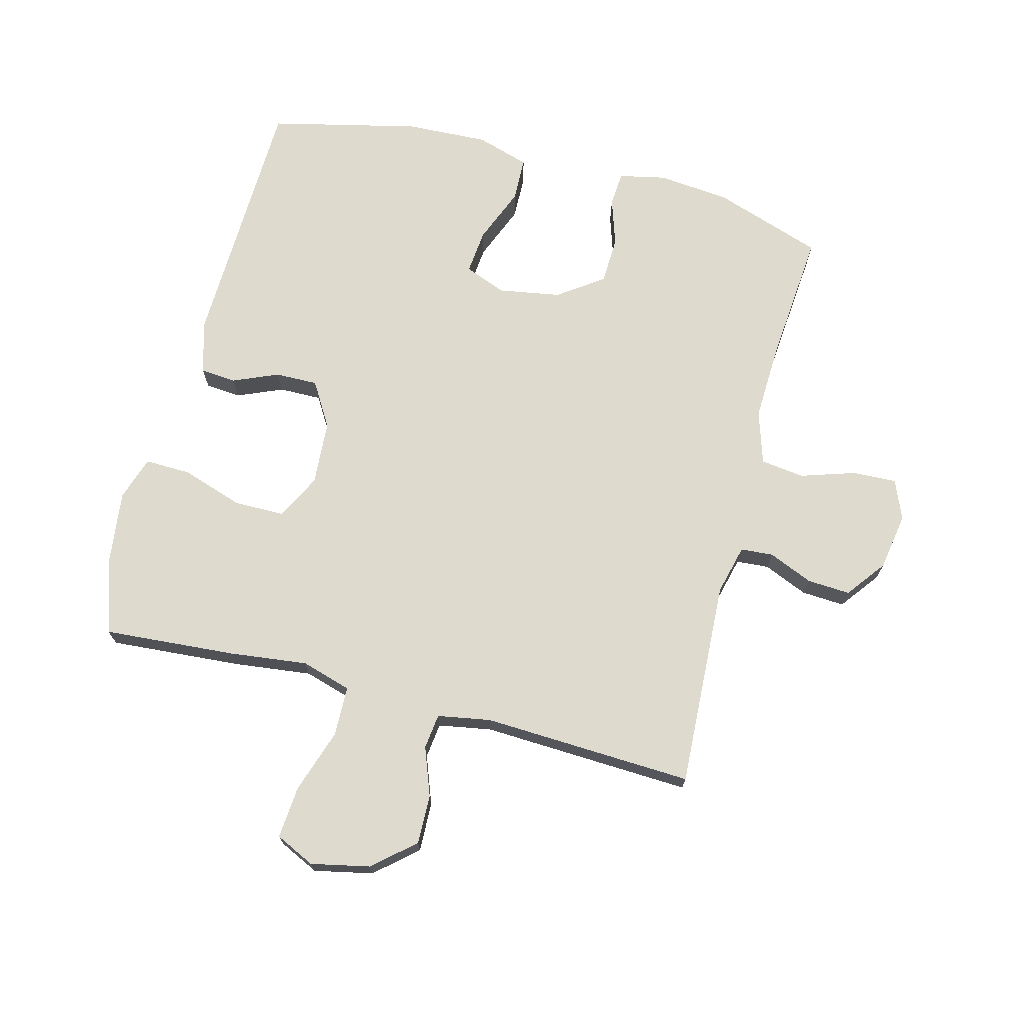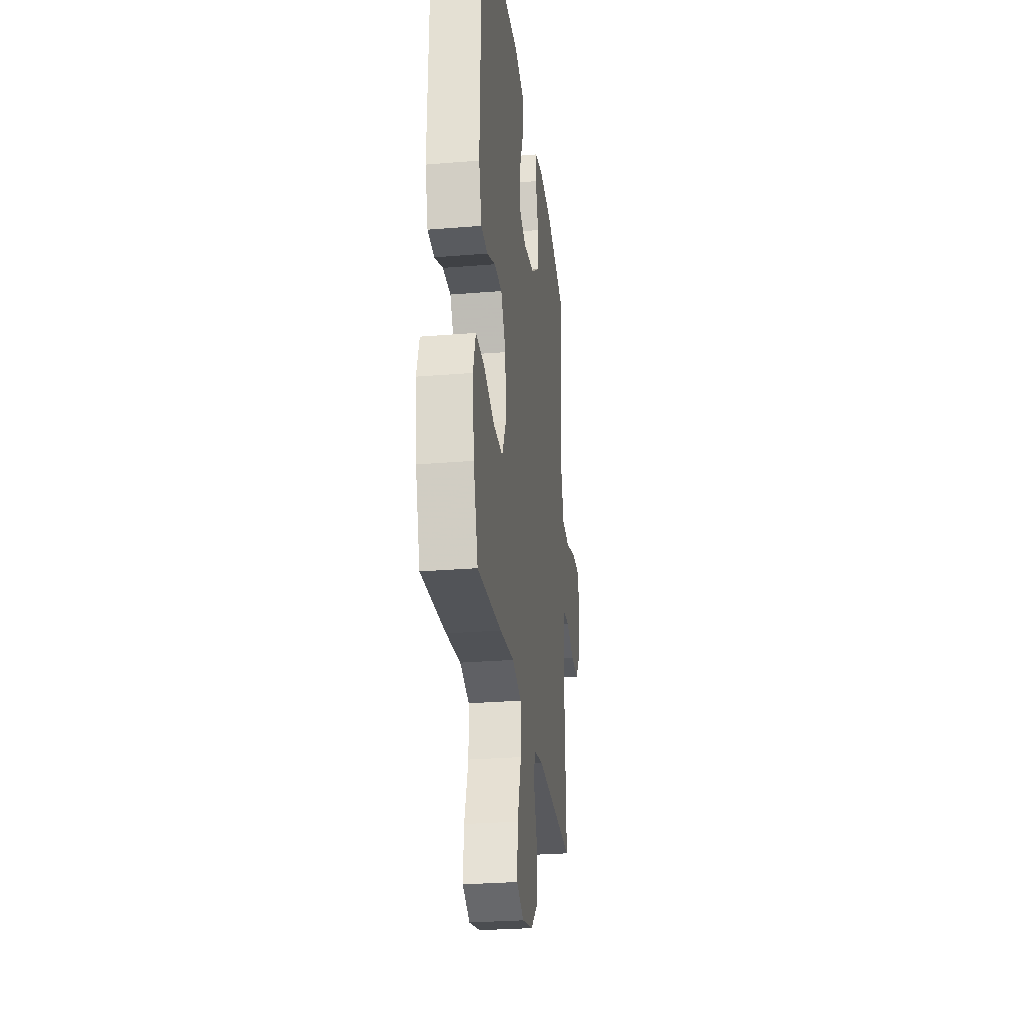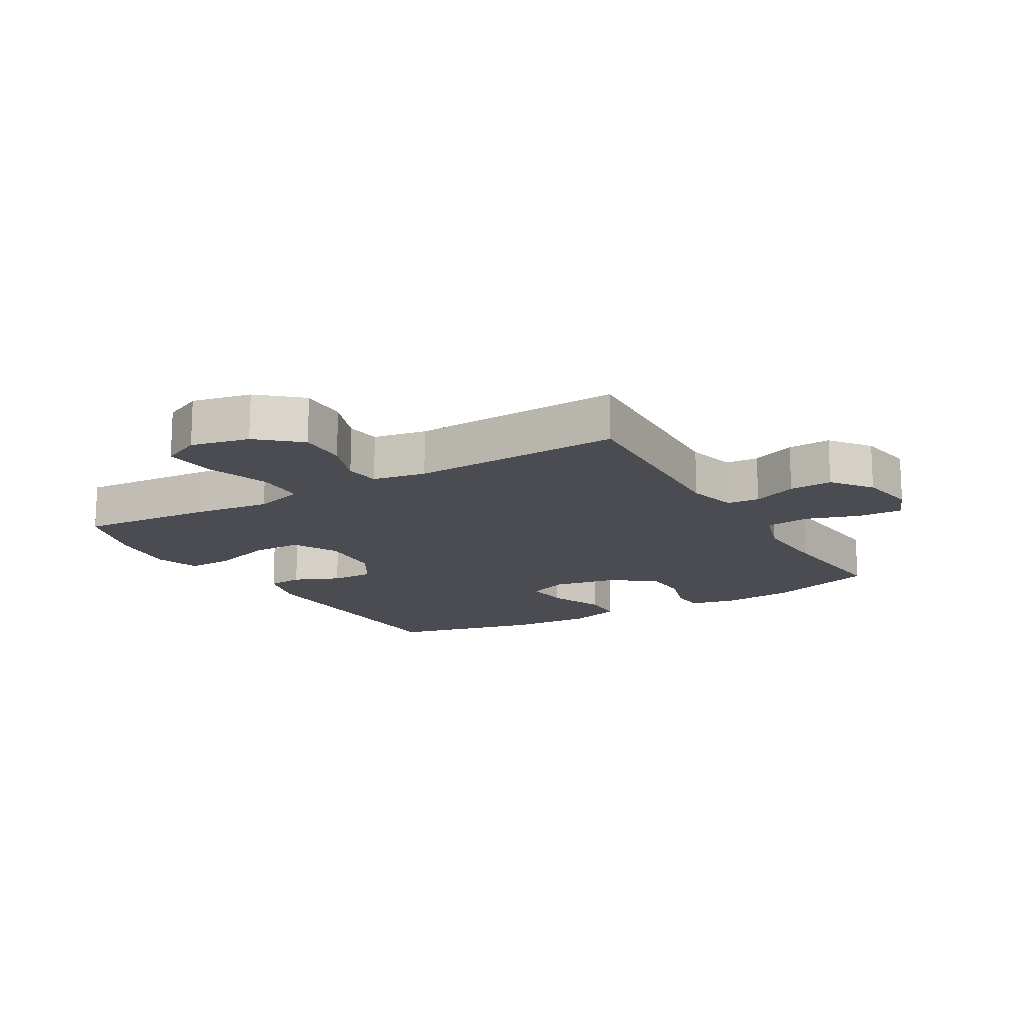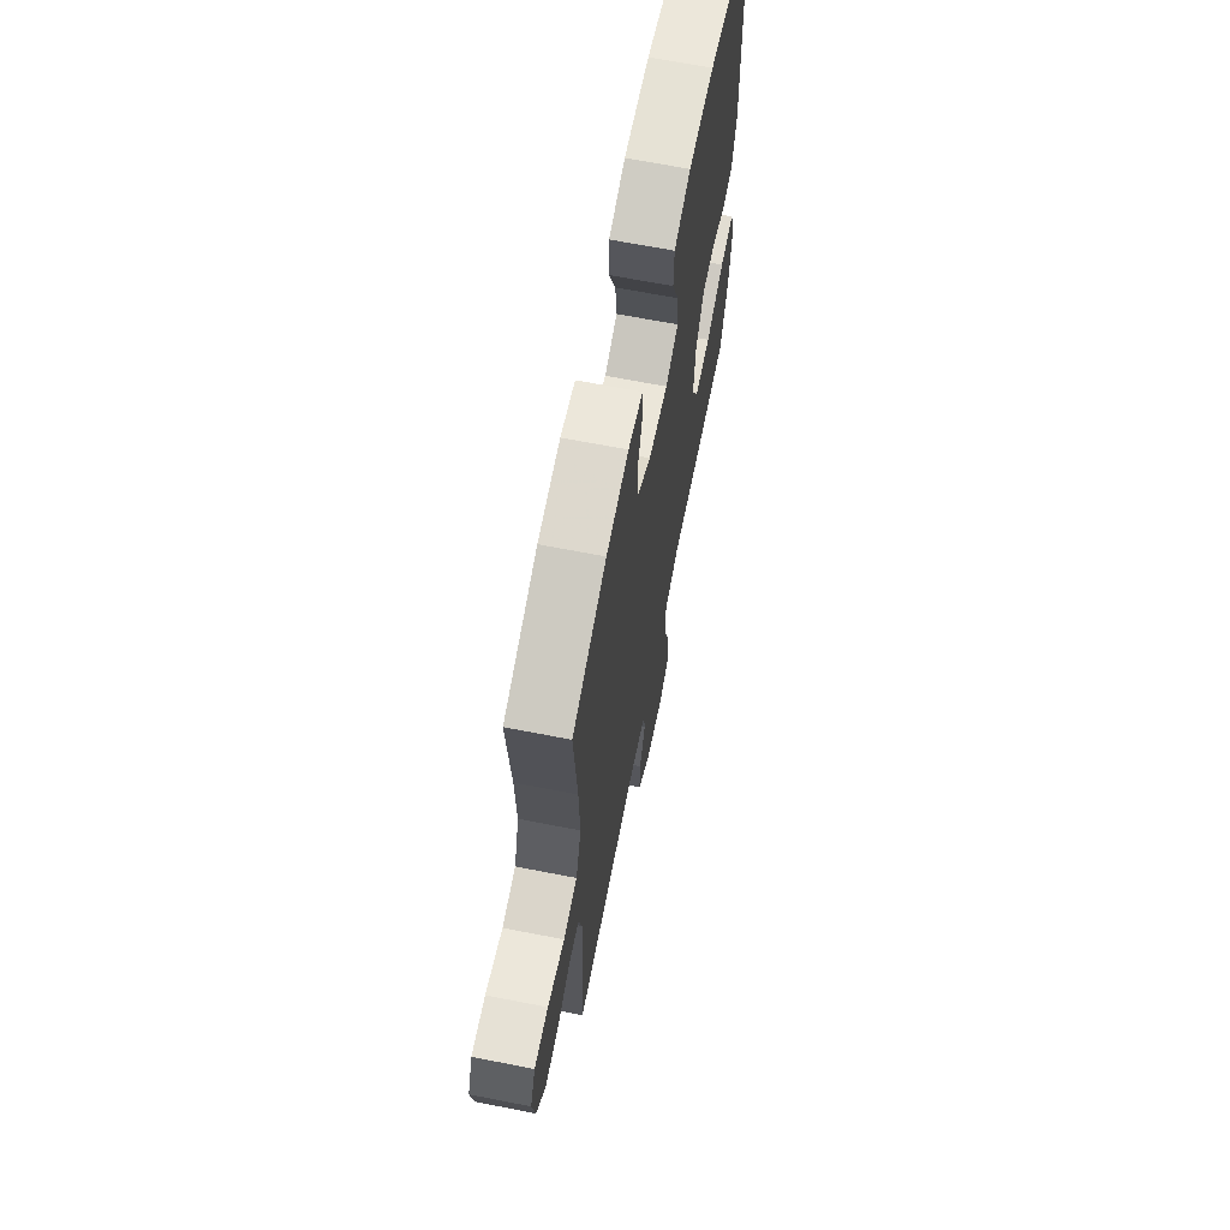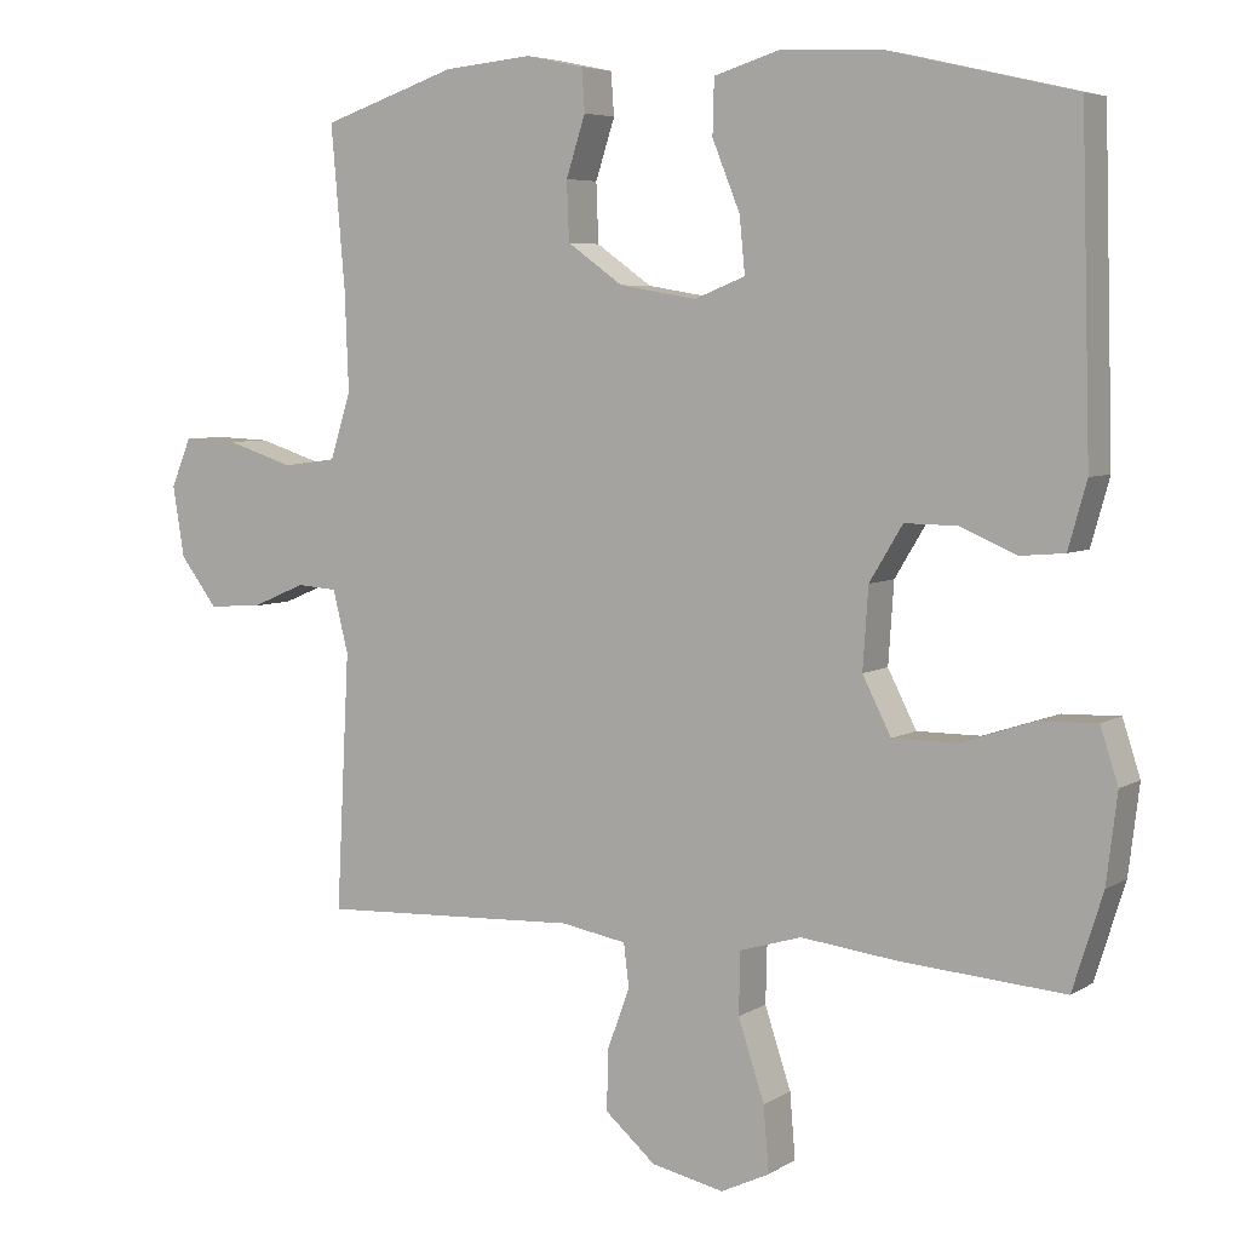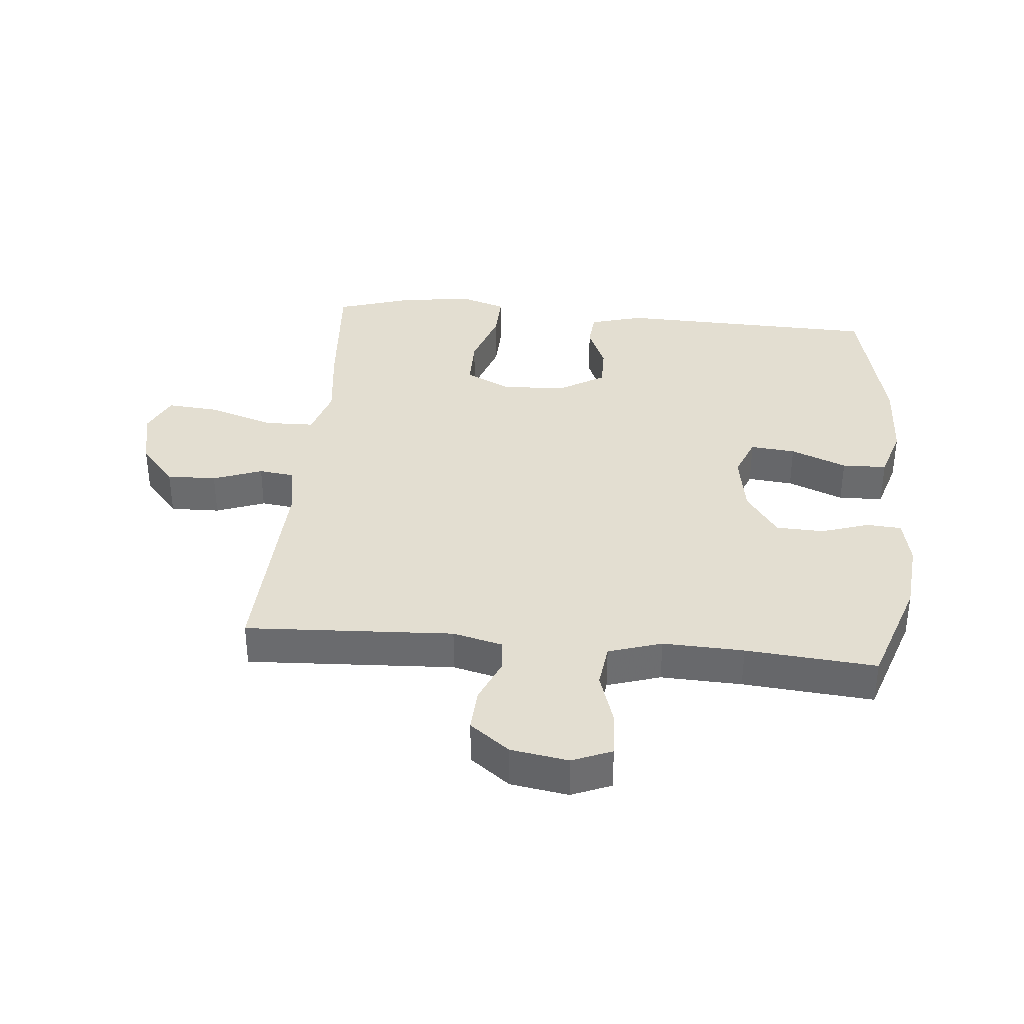
<metadata>
{"format":"obj","ext":"obj","renderer":"f3d","projection":"perspective","resolution":1024,"background":"white","views":[{"elev":71.2,"azim":-165.4,"up":"+Y"},{"elev":-27.6,"azim":97.2,"up":"+Z"},{"elev":-15.4,"azim":-149.7,"up":"+Y"},{"elev":66.7,"azim":-78.9,"up":"+Z"},{"elev":5.6,"azim":29.9,"up":"+Z"},{"elev":36.3,"azim":-84.7,"up":"+Y"}]}
</metadata>
<code>
v 0.5 0.07 -0.5
v 0.288 0.07 -0.484
v 0.163 0.07 -0.469
v 0.083 0.07 -0.493
v 0.081 0.07 -0.573
v 0.115 0.07 -0.676
v 0.122 0.07 -0.76
v 0.059 0.07 -0.79
v -0.035 0.07 -0.77
v -0.101 0.07 -0.713
v -0.099 0.07 -0.634
v -0.07 0.07 -0.556
v -0.077 0.07 -0.5
v -0.162 0.07 -0.485
v -0.5 0.07 -0.5
v -0.483 0.07 -0.168
v -0.503 0.07 -0.088
v -0.555 0.07 -0.084
v -0.626 0.07 -0.114
v -0.695 0.07 -0.118
v -0.743 0.07 -0.055
v -0.758 0.07 0.037
v -0.732 0.07 0.1
v -0.661 0.07 0.097
v -0.574 0.07 0.069
v -0.504 0.07 0.078
v -0.477 0.07 0.163
v -0.482 0.07 0.292
v -0.5 0.07 0.5
v -0.325 0.07 0.559
v -0.21 0.07 0.57
v -0.135 0.07 0.554
v -0.131 0.07 0.499
v -0.156 0.07 0.422
v -0.153 0.07 0.346
v -0.081 0.07 0.295
v 0.019 0.07 0.278
v 0.085 0.07 0.304
v 0.078 0.07 0.376
v 0.042 0.07 0.465
v 0.044 0.07 0.536
v 0.129 0.07 0.562
v 0.261 0.07 0.556
v 0.5 0.07 0.5
v 0.512 0.07 0.081
v 0.488 0.07 -0.004
v 0.431 0.07 -0.009
v 0.358 0.07 0.022
v 0.29 0.07 0.023
v 0.247 0.07 -0.048
v 0.24 0.07 -0.152
v 0.277 0.07 -0.225
v 0.359 0.07 -0.225
v 0.456 0.07 -0.193
v 0.53 0.07 -0.191
v 0.553 0.07 -0.262
v 0.539 0.07 -0.376
v 0.5 0 -0.5
v 0.288 0 -0.484
v 0.163 0 -0.469
v 0.083 0 -0.493
v 0.081 0 -0.573
v 0.115 0 -0.676
v 0.122 0 -0.76
v 0.059 0 -0.79
v -0.035 0 -0.77
v -0.101 0 -0.713
v -0.099 0 -0.634
v -0.07 0 -0.556
v -0.077 0 -0.5
v -0.162 0 -0.485
v -0.5 0 -0.5
v -0.483 0 -0.168
v -0.503 0 -0.088
v -0.555 0 -0.084
v -0.626 0 -0.114
v -0.695 0 -0.118
v -0.743 0 -0.055
v -0.758 0 0.037
v -0.732 0 0.1
v -0.661 0 0.097
v -0.574 0 0.069
v -0.504 0 0.078
v -0.477 0 0.163
v -0.482 0 0.292
v -0.5 0 0.5
v -0.325 0 0.559
v -0.21 0 0.57
v -0.135 0 0.554
v -0.131 0 0.499
v -0.156 0 0.422
v -0.153 0 0.346
v -0.081 0 0.295
v 0.019 0 0.278
v 0.085 0 0.304
v 0.078 0 0.376
v 0.042 0 0.465
v 0.044 0 0.536
v 0.129 0 0.562
v 0.261 0 0.556
v 0.5 0 0.5
v 0.512 0 0.081
v 0.488 0 -0.004
v 0.431 0 -0.009
v 0.358 0 0.022
v 0.29 0 0.023
v 0.247 0 -0.048
v 0.24 0 -0.152
v 0.277 0 -0.225
v 0.359 0 -0.225
v 0.456 0 -0.193
v 0.53 0 -0.191
v 0.553 0 -0.262
v 0.539 0 -0.376
f 1 2 3
f 57 1 3
f 56 57 3
f 55 56 3
f 54 55 3
f 53 54 3
f 52 53 3 4
f 51 52 4
f 50 51 4
f 46 47 48
f 45 46 48
f 44 45 48
f 43 44 48
f 42 43 48
f 41 42 48
f 40 41 48
f 39 40 48
f 38 39 48 49
f 37 38 49 50
f 32 33 34
f 31 32 34
f 30 31 34
f 29 30 34
f 28 29 34
f 27 28 34 35
f 26 27 35 36
f 23 24 25
f 22 23 25
f 21 22 25
f 20 21 25
f 19 20 25
f 18 19 25
f 17 18 25 26
f 37 50 4
f 36 37 4
f 26 36 4
f 17 26 4
f 16 17 4
f 10 11 12
f 9 10 12
f 8 9 12
f 7 8 12
f 6 7 12
f 5 6 12
f 5 12 13
f 4 5 13
f 16 4 13 14
f 14 15 16
f 60 59 58
f 60 58 114
f 60 114 113
f 60 113 112
f 60 112 111
f 60 111 110
f 61 60 110 109
f 61 109 108
f 61 108 107
f 105 104 103
f 105 103 102
f 105 102 101
f 105 101 100
f 105 100 99
f 105 99 98
f 105 98 97
f 105 97 96
f 106 105 96 95
f 107 106 95 94
f 91 90 89
f 91 89 88
f 91 88 87
f 91 87 86
f 91 86 85
f 92 91 85 84
f 93 92 84 83
f 82 81 80
f 82 80 79
f 82 79 78
f 82 78 77
f 82 77 76
f 82 76 75
f 83 82 75 74
f 61 107 94
f 61 94 93
f 61 93 83
f 61 83 74
f 61 74 73
f 69 68 67
f 69 67 66
f 69 66 65
f 69 65 64
f 69 64 63
f 69 63 62
f 70 69 62
f 70 62 61
f 71 70 61 73
f 73 72 71
f 1 58 59 2
f 2 59 60 3
f 3 60 61 4
f 4 61 62 5
f 5 62 63 6
f 6 63 64 7
f 7 64 65 8
f 8 65 66 9
f 9 66 67 10
f 10 67 68 11
f 11 68 69 12
f 12 69 70 13
f 13 70 71 14
f 14 71 72 15
f 15 72 73 16
f 16 73 74 17
f 17 74 75 18
f 18 75 76 19
f 19 76 77 20
f 20 77 78 21
f 21 78 79 22
f 22 79 80 23
f 23 80 81 24
f 24 81 82 25
f 25 82 83 26
f 26 83 84 27
f 27 84 85 28
f 28 85 86 29
f 29 86 87 30
f 30 87 88 31
f 31 88 89 32
f 32 89 90 33
f 33 90 91 34
f 34 91 92 35
f 35 92 93 36
f 36 93 94 37
f 37 94 95 38
f 38 95 96 39
f 39 96 97 40
f 40 97 98 41
f 41 98 99 42
f 42 99 100 43
f 43 100 101 44
f 44 101 102 45
f 45 102 103 46
f 46 103 104 47
f 47 104 105 48
f 48 105 106 49
f 49 106 107 50
f 50 107 108 51
f 51 108 109 52
f 52 109 110 53
f 53 110 111 54
f 54 111 112 55
f 55 112 113 56
f 56 113 114 57
f 57 114 58 1

</code>
